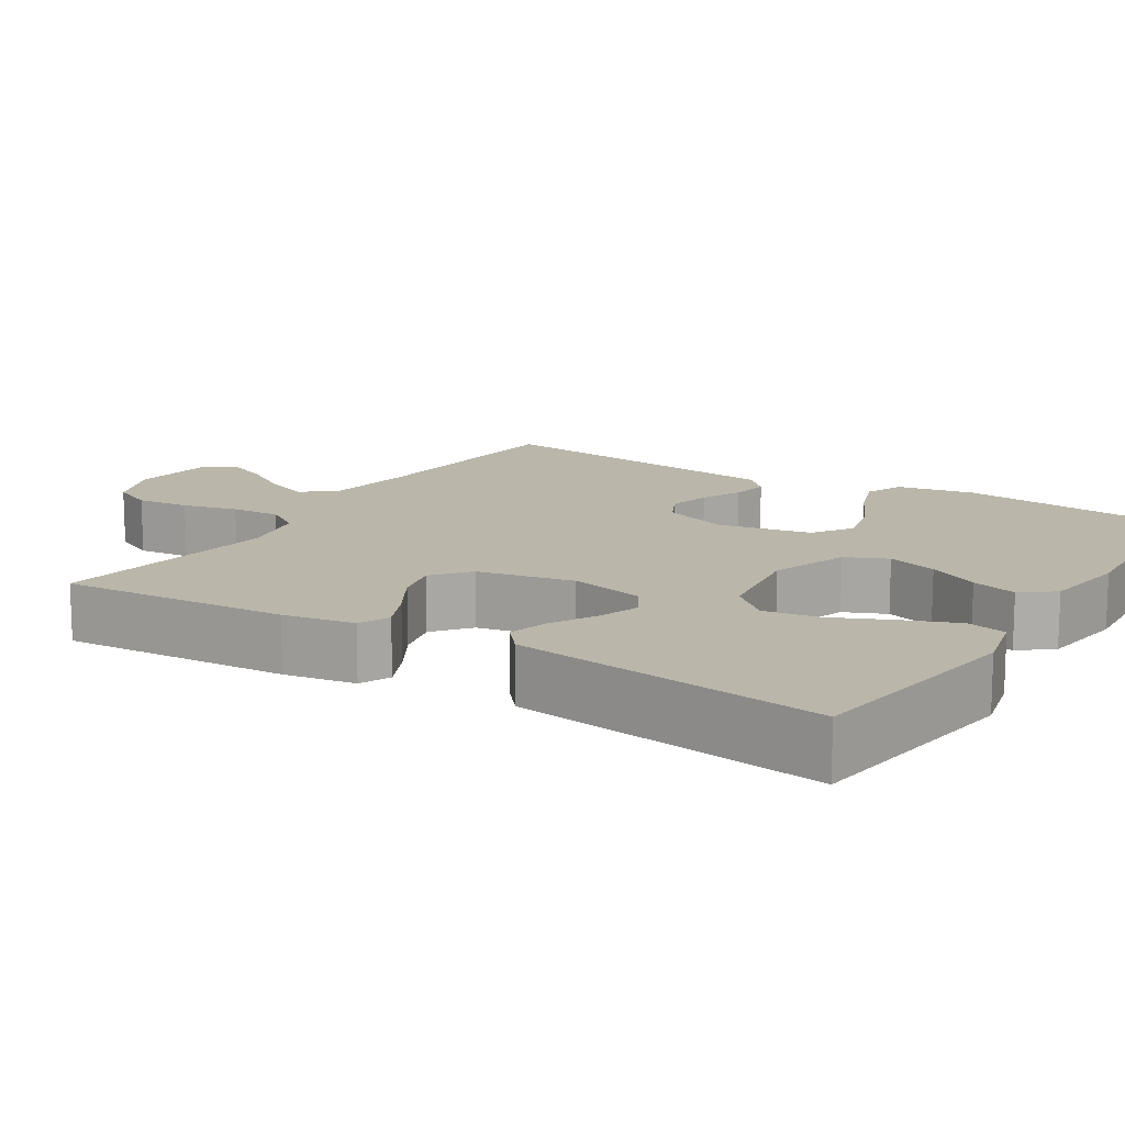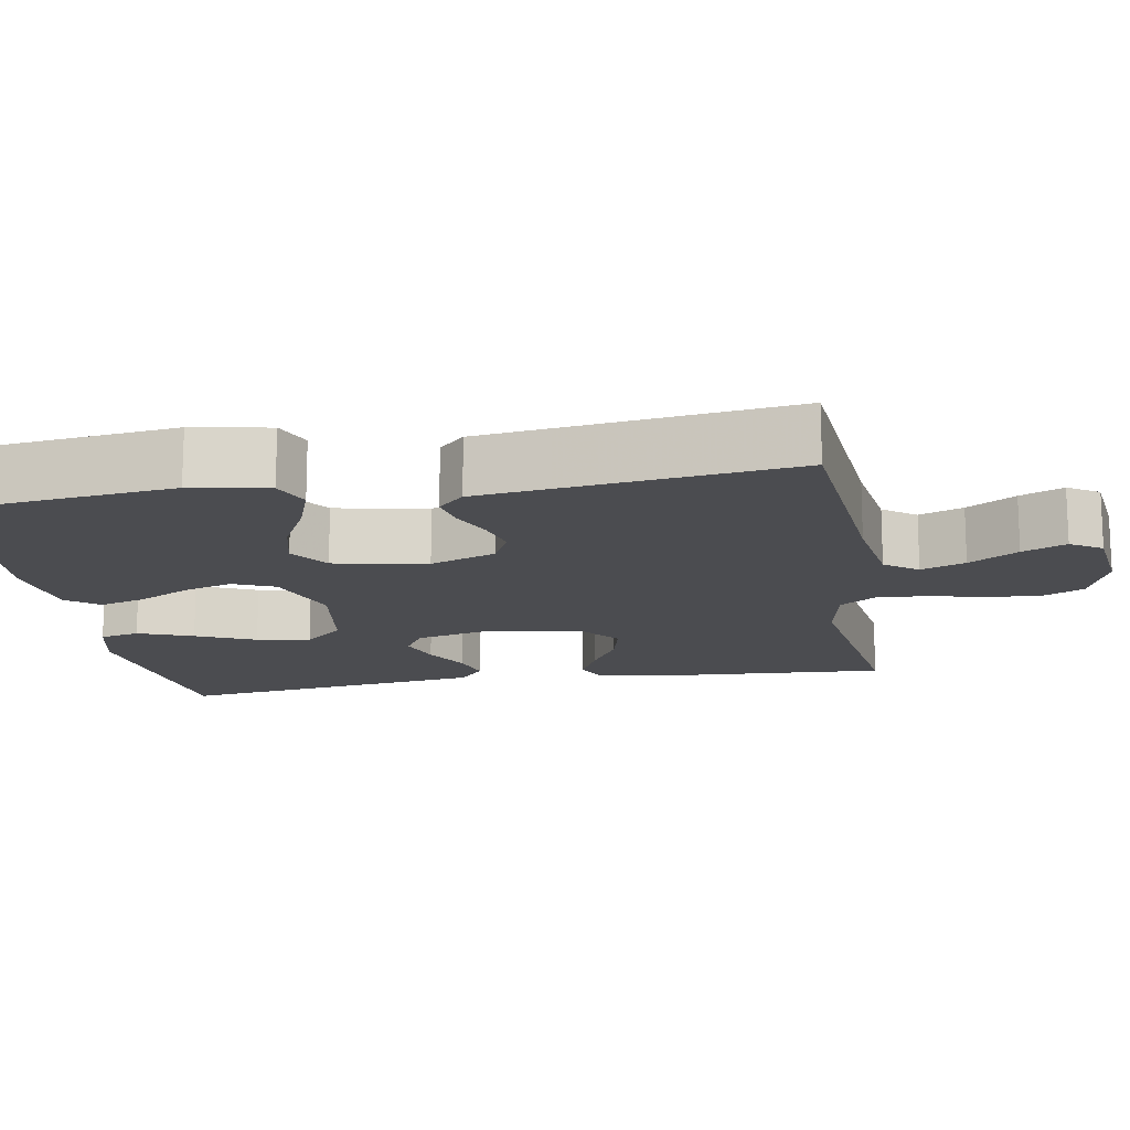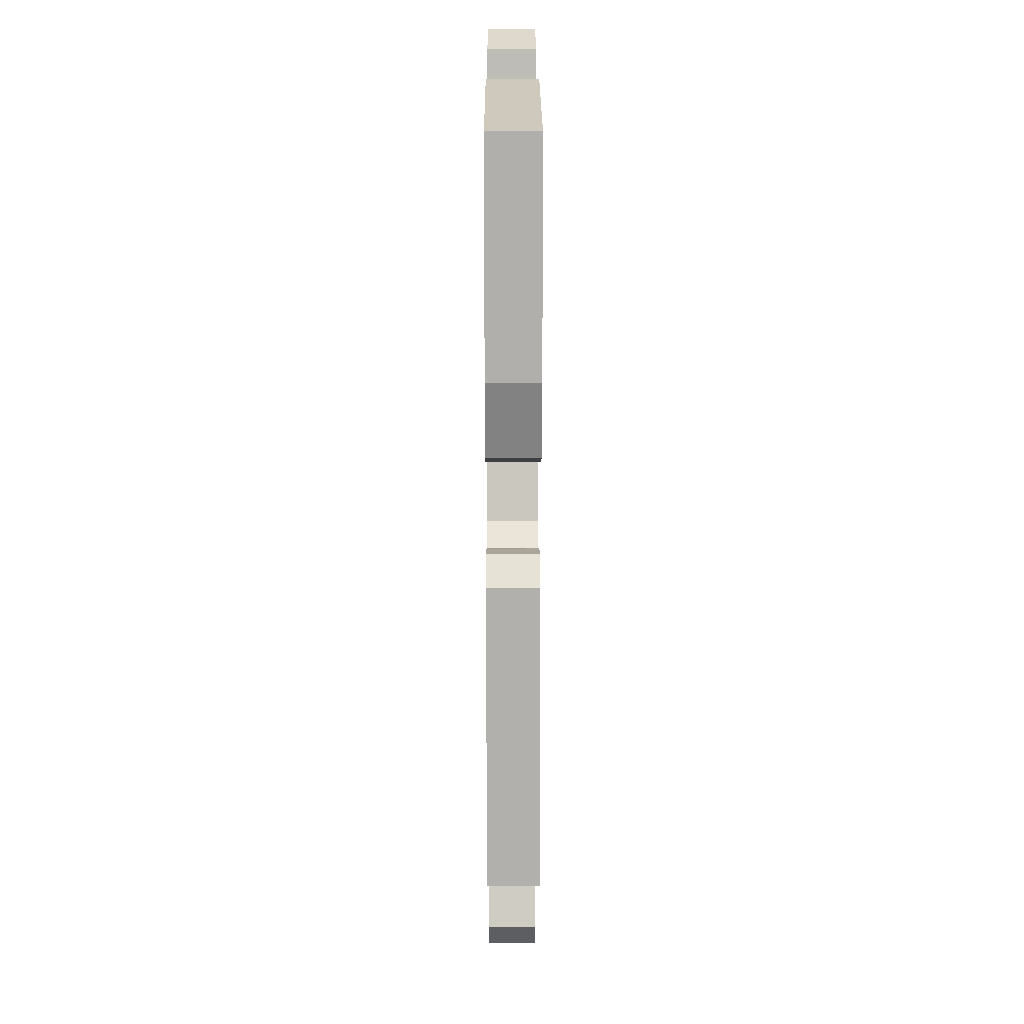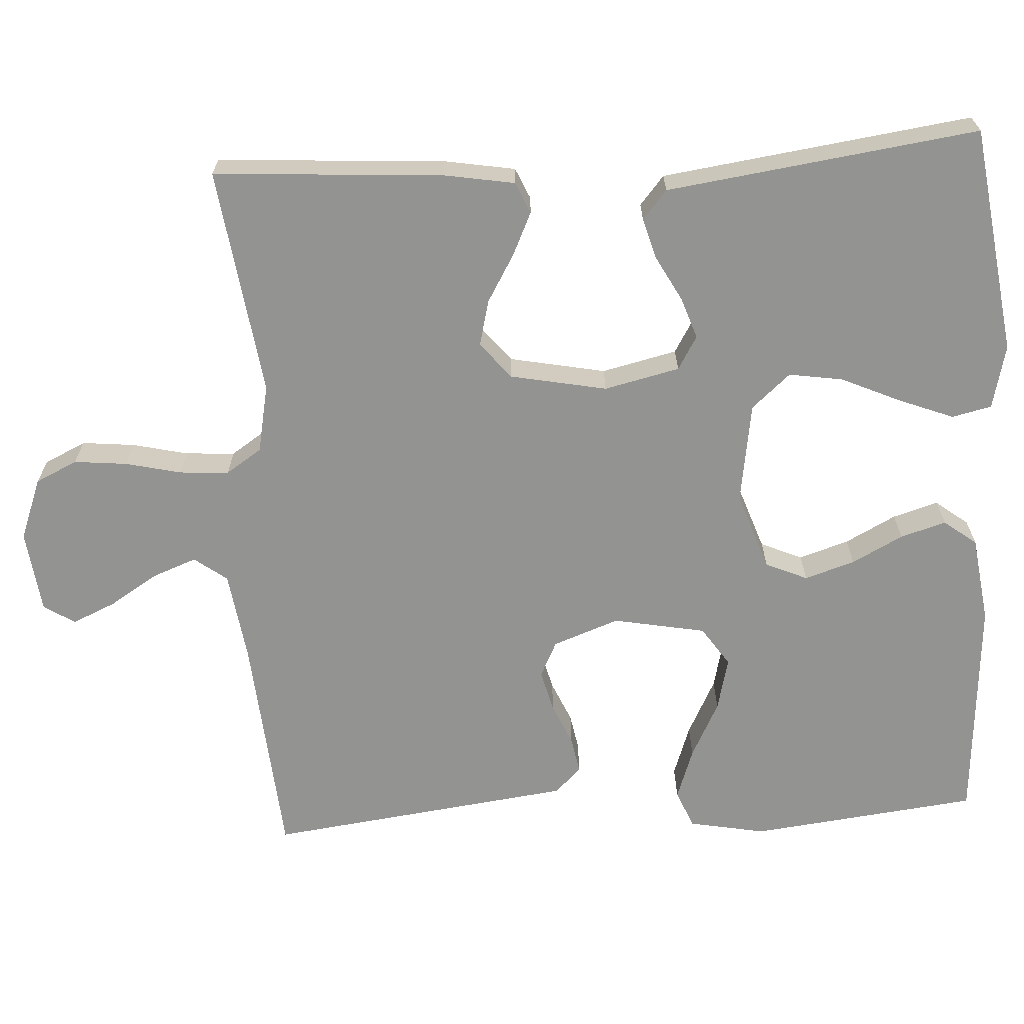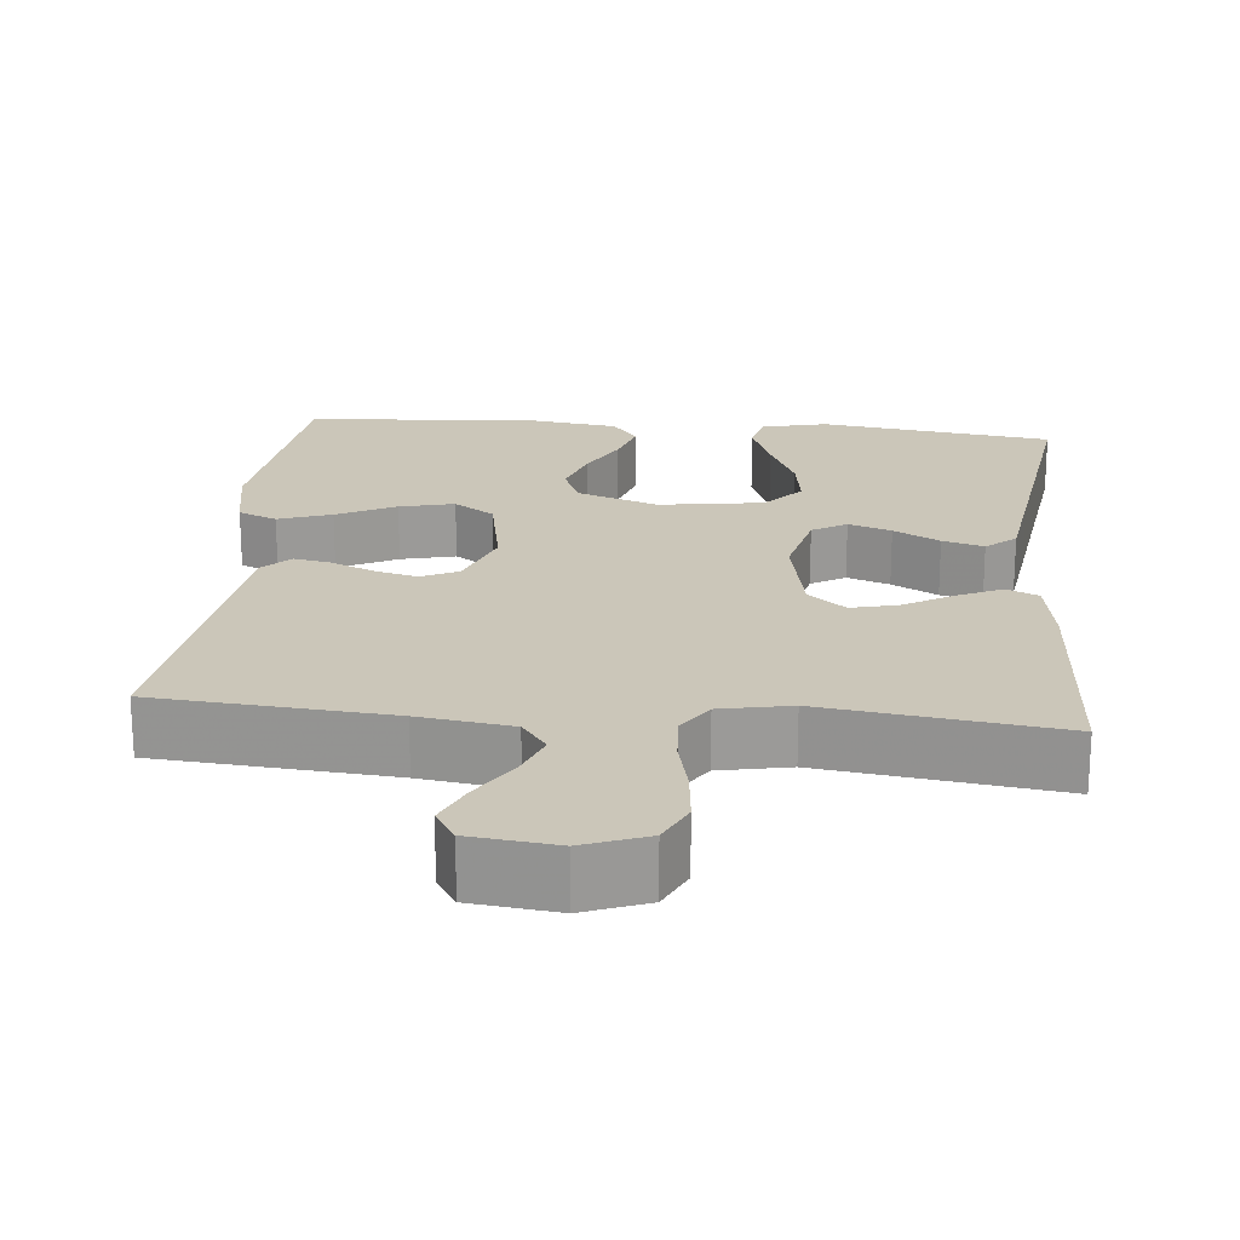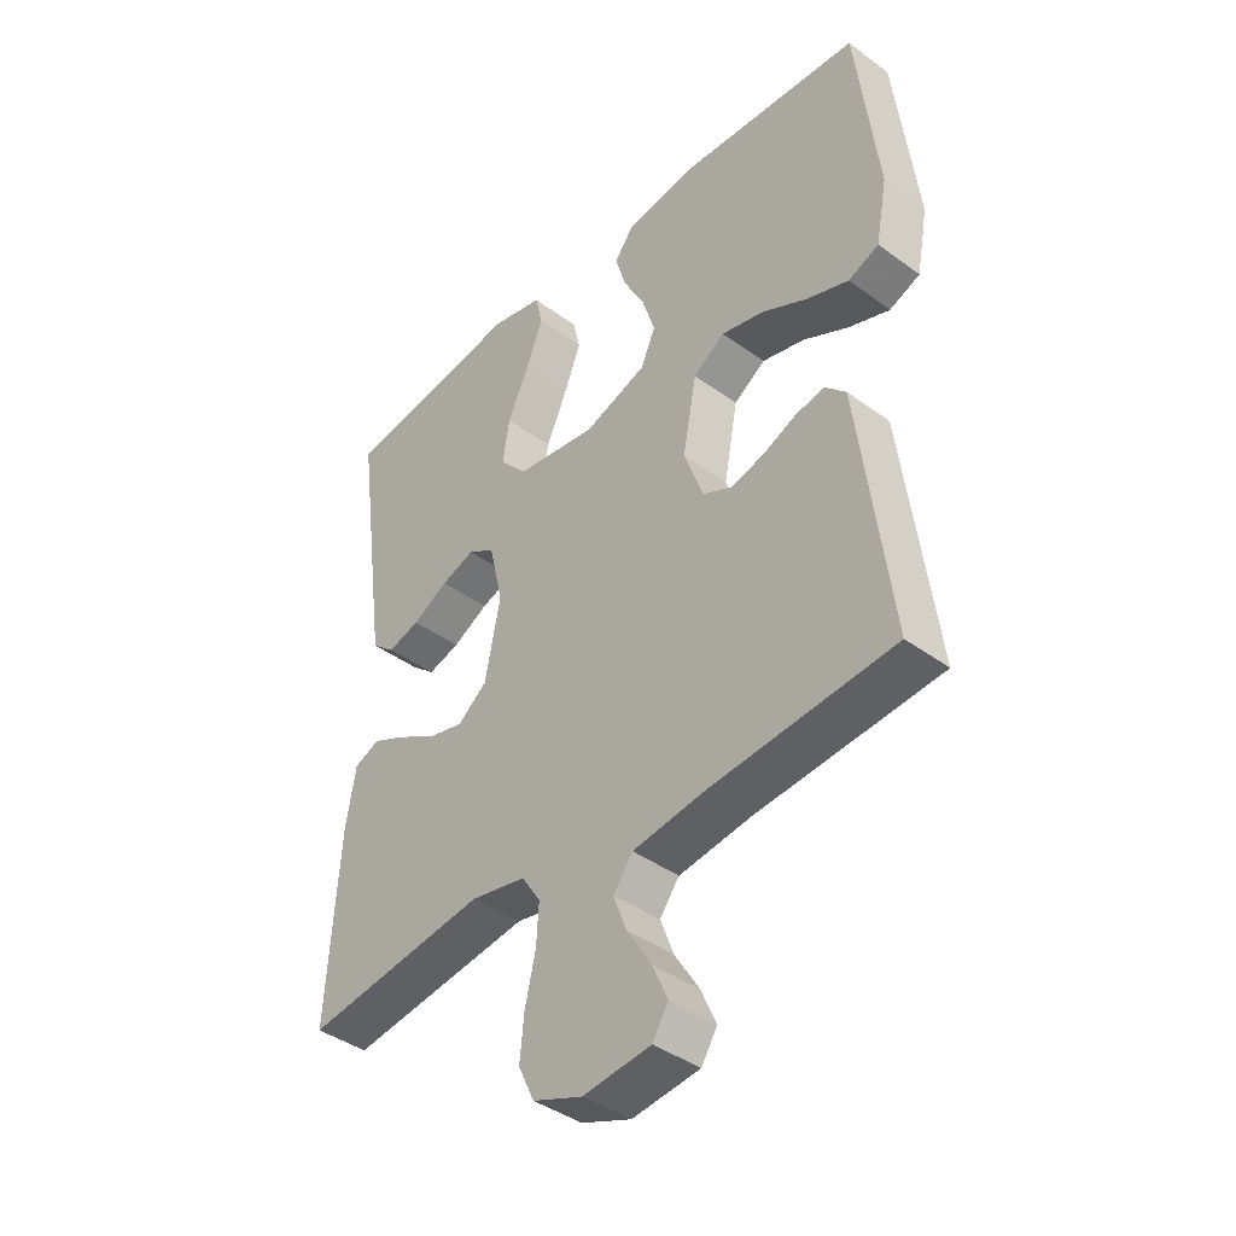
<metadata>
{"format":"obj","ext":"obj","renderer":"f3d","projection":"perspective","resolution":1024,"background":"white","views":[{"elev":13.8,"azim":-57.9,"up":"+Y"},{"elev":-15.2,"azim":99.8,"up":"+Y"},{"elev":18.5,"azim":89.8,"up":"+Z"},{"elev":-66.6,"azim":-86.7,"up":"+Y"},{"elev":21.0,"azim":-174.6,"up":"+Y"},{"elev":-41.0,"azim":48.3,"up":"+Z"}]}
</metadata>
<code>
v 0.5 0.07 -0.5
v 0.2 0.07 -0.525
v 0.081 0.07 -0.542
v 0.049 0.07 -0.585
v 0.071 0.07 -0.643
v 0.111 0.07 -0.707
v 0.136 0.07 -0.764
v 0.11 0.07 -0.805
v 0 0.07 -0.818
v -0.081 0.07 -0.787
v -0.107 0.07 -0.732
v -0.1 0.07 -0.662
v -0.083 0.07 -0.589
v -0.079 0.07 -0.524
v -0.11 0.07 -0.477
v -0.2 0.07 -0.459
v -0.5 0.07 -0.5
v -0.481 0.07 -0.2
v -0.465 0.07 -0.106
v -0.424 0.07 -0.088
v -0.368 0.07 -0.114
v -0.305 0.07 -0.151
v -0.245 0.07 -0.166
v -0.197 0.07 -0.127
v -0.172 0.07 0
v -0.195 0.07 0.099
v -0.239 0.07 0.125
v -0.294 0.07 0.106
v -0.353 0.07 0.074
v -0.406 0.07 0.059
v -0.444 0.07 0.091
v -0.459 0.07 0.2
v -0.5 0.07 0.5
v -0.2 0.07 0.542
v -0.116 0.07 0.522
v -0.104 0.07 0.47
v -0.132 0.07 0.398
v -0.167 0.07 0.32
v -0.178 0.07 0.249
v -0.133 0.07 0.198
v 0 0.07 0.178
v 0.103 0.07 0.214
v 0.127 0.07 0.269
v 0.106 0.07 0.335
v 0.071 0.07 0.402
v 0.053 0.07 0.462
v 0.086 0.07 0.505
v 0.2 0.07 0.521
v 0.5 0.07 0.5
v 0.535 0.07 0.2
v 0.516 0.07 0.099
v 0.466 0.07 0.078
v 0.398 0.07 0.102
v 0.323 0.07 0.14
v 0.253 0.07 0.157
v 0.201 0.07 0.122
v 0.178 0.07 0
v 0.21 0.07 -0.087
v 0.257 0.07 -0.11
v 0.312 0.07 -0.096
v 0.367 0.07 -0.072
v 0.415 0.07 -0.063
v 0.449 0.07 -0.097
v 0.462 0.07 -0.2
v 0.5 0 -0.5
v 0.2 0 -0.525
v 0.081 0 -0.542
v 0.049 0 -0.585
v 0.071 0 -0.643
v 0.111 0 -0.707
v 0.136 0 -0.764
v 0.11 0 -0.805
v 0 0 -0.818
v -0.081 0 -0.787
v -0.107 0 -0.732
v -0.1 0 -0.662
v -0.083 0 -0.589
v -0.079 0 -0.524
v -0.11 0 -0.477
v -0.2 0 -0.459
v -0.5 0 -0.5
v -0.481 0 -0.2
v -0.465 0 -0.106
v -0.424 0 -0.088
v -0.368 0 -0.114
v -0.305 0 -0.151
v -0.245 0 -0.166
v -0.197 0 -0.127
v -0.172 0 0
v -0.195 0 0.099
v -0.239 0 0.125
v -0.294 0 0.106
v -0.353 0 0.074
v -0.406 0 0.059
v -0.444 0 0.091
v -0.459 0 0.2
v -0.5 0 0.5
v -0.2 0 0.542
v -0.116 0 0.522
v -0.104 0 0.47
v -0.132 0 0.398
v -0.167 0 0.32
v -0.178 0 0.249
v -0.133 0 0.198
v 0 0 0.178
v 0.103 0 0.214
v 0.127 0 0.269
v 0.106 0 0.335
v 0.071 0 0.402
v 0.053 0 0.462
v 0.086 0 0.505
v 0.2 0 0.521
v 0.5 0 0.5
v 0.535 0 0.2
v 0.516 0 0.099
v 0.466 0 0.078
v 0.398 0 0.102
v 0.323 0 0.14
v 0.253 0 0.157
v 0.201 0 0.122
v 0.178 0 0
v 0.21 0 -0.087
v 0.257 0 -0.11
v 0.312 0 -0.096
v 0.367 0 -0.072
v 0.415 0 -0.063
v 0.449 0 -0.097
v 0.462 0 -0.2
f 62 63 64
f 61 62 64
f 60 61 64
f 64 1 2
f 60 64 2
f 59 60 2
f 58 59 2 3
f 57 58 3 4
f 56 57 4
f 52 53 54
f 51 52 54
f 50 51 54
f 49 50 54
f 48 49 54
f 47 48 54
f 46 47 54
f 45 46 54
f 44 45 54
f 43 44 54 55
f 42 43 55 56
f 36 37 38
f 35 36 38
f 34 35 38
f 33 34 38
f 32 33 38
f 31 32 38
f 30 31 38
f 29 30 38
f 28 29 38
f 27 28 38 39
f 26 27 39 40
f 20 21 22
f 19 20 22
f 18 19 22
f 17 18 22
f 16 17 22
f 15 16 22 23
f 14 15 23 24
f 11 12 13
f 10 11 13
f 9 10 13
f 8 9 13
f 7 8 13
f 6 7 13
f 5 6 13
f 4 5 13 14
f 14 24 25
f 4 14 25
f 56 4 25
f 42 56 25
f 41 42 25
f 25 26 40 41
f 128 127 126
f 128 126 125
f 128 125 124
f 66 65 128
f 66 128 124
f 66 124 123
f 67 66 123 122
f 68 67 122 121
f 68 121 120
f 118 117 116
f 118 116 115
f 118 115 114
f 118 114 113
f 118 113 112
f 118 112 111
f 118 111 110
f 118 110 109
f 118 109 108
f 119 118 108 107
f 120 119 107 106
f 102 101 100
f 102 100 99
f 102 99 98
f 102 98 97
f 102 97 96
f 102 96 95
f 102 95 94
f 102 94 93
f 102 93 92
f 103 102 92 91
f 104 103 91 90
f 86 85 84
f 86 84 83
f 86 83 82
f 86 82 81
f 86 81 80
f 87 86 80 79
f 88 87 79 78
f 77 76 75
f 77 75 74
f 77 74 73
f 77 73 72
f 77 72 71
f 77 71 70
f 77 70 69
f 78 77 69 68
f 89 88 78
f 89 78 68
f 89 68 120
f 89 120 106
f 89 106 105
f 105 104 90 89
f 1 65 66 2
f 2 66 67 3
f 3 67 68 4
f 4 68 69 5
f 5 69 70 6
f 6 70 71 7
f 7 71 72 8
f 8 72 73 9
f 9 73 74 10
f 10 74 75 11
f 11 75 76 12
f 12 76 77 13
f 13 77 78 14
f 14 78 79 15
f 15 79 80 16
f 16 80 81 17
f 17 81 82 18
f 18 82 83 19
f 19 83 84 20
f 20 84 85 21
f 21 85 86 22
f 22 86 87 23
f 23 87 88 24
f 24 88 89 25
f 25 89 90 26
f 26 90 91 27
f 27 91 92 28
f 28 92 93 29
f 29 93 94 30
f 30 94 95 31
f 31 95 96 32
f 32 96 97 33
f 33 97 98 34
f 34 98 99 35
f 35 99 100 36
f 36 100 101 37
f 37 101 102 38
f 38 102 103 39
f 39 103 104 40
f 40 104 105 41
f 41 105 106 42
f 42 106 107 43
f 43 107 108 44
f 44 108 109 45
f 45 109 110 46
f 46 110 111 47
f 47 111 112 48
f 48 112 113 49
f 49 113 114 50
f 50 114 115 51
f 51 115 116 52
f 52 116 117 53
f 53 117 118 54
f 54 118 119 55
f 55 119 120 56
f 56 120 121 57
f 57 121 122 58
f 58 122 123 59
f 59 123 124 60
f 60 124 125 61
f 61 125 126 62
f 62 126 127 63
f 63 127 128 64
f 64 128 65 1

</code>
